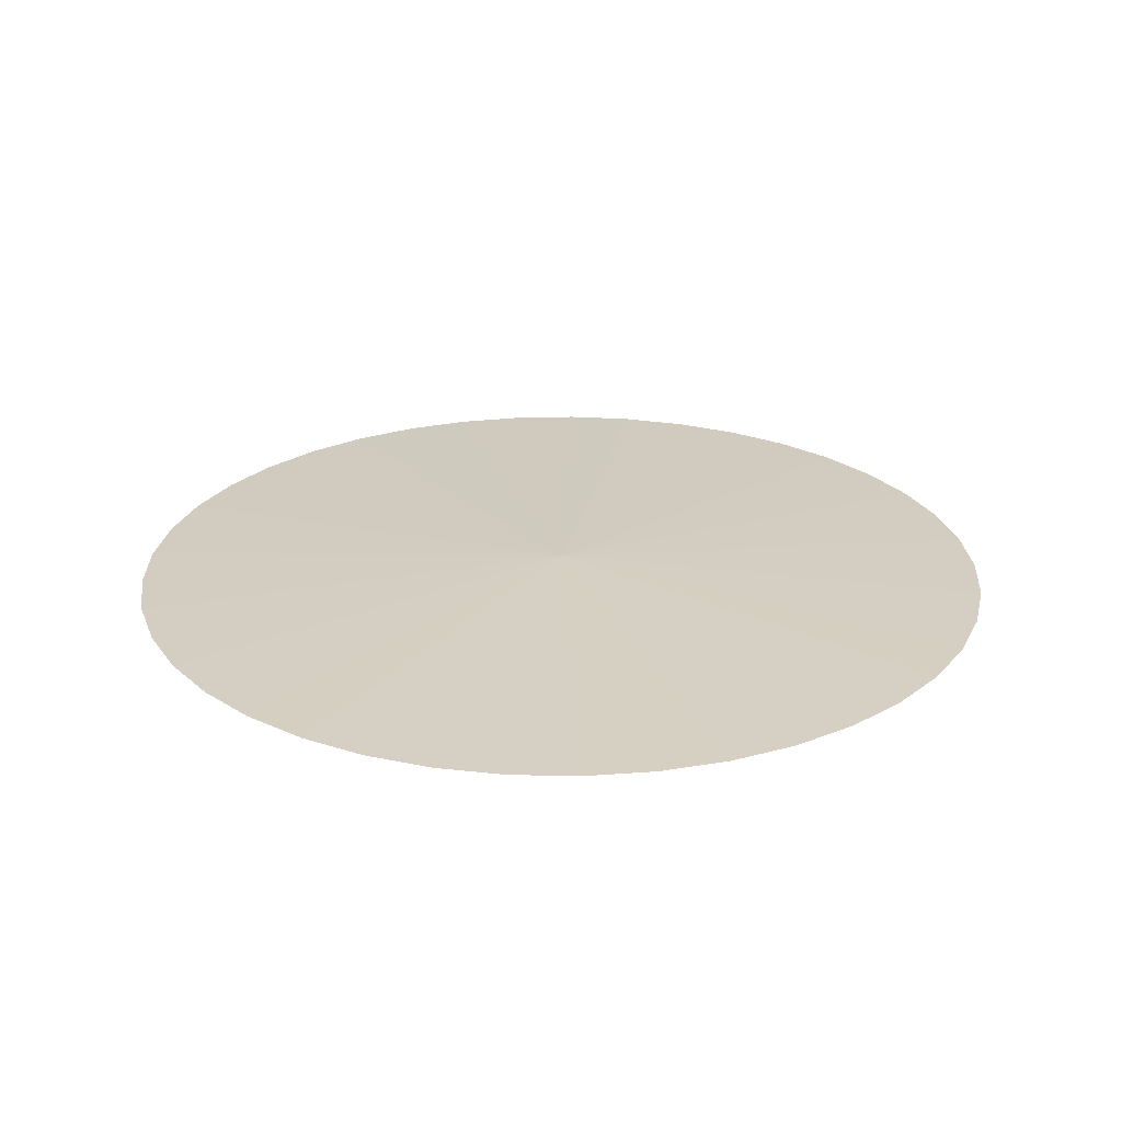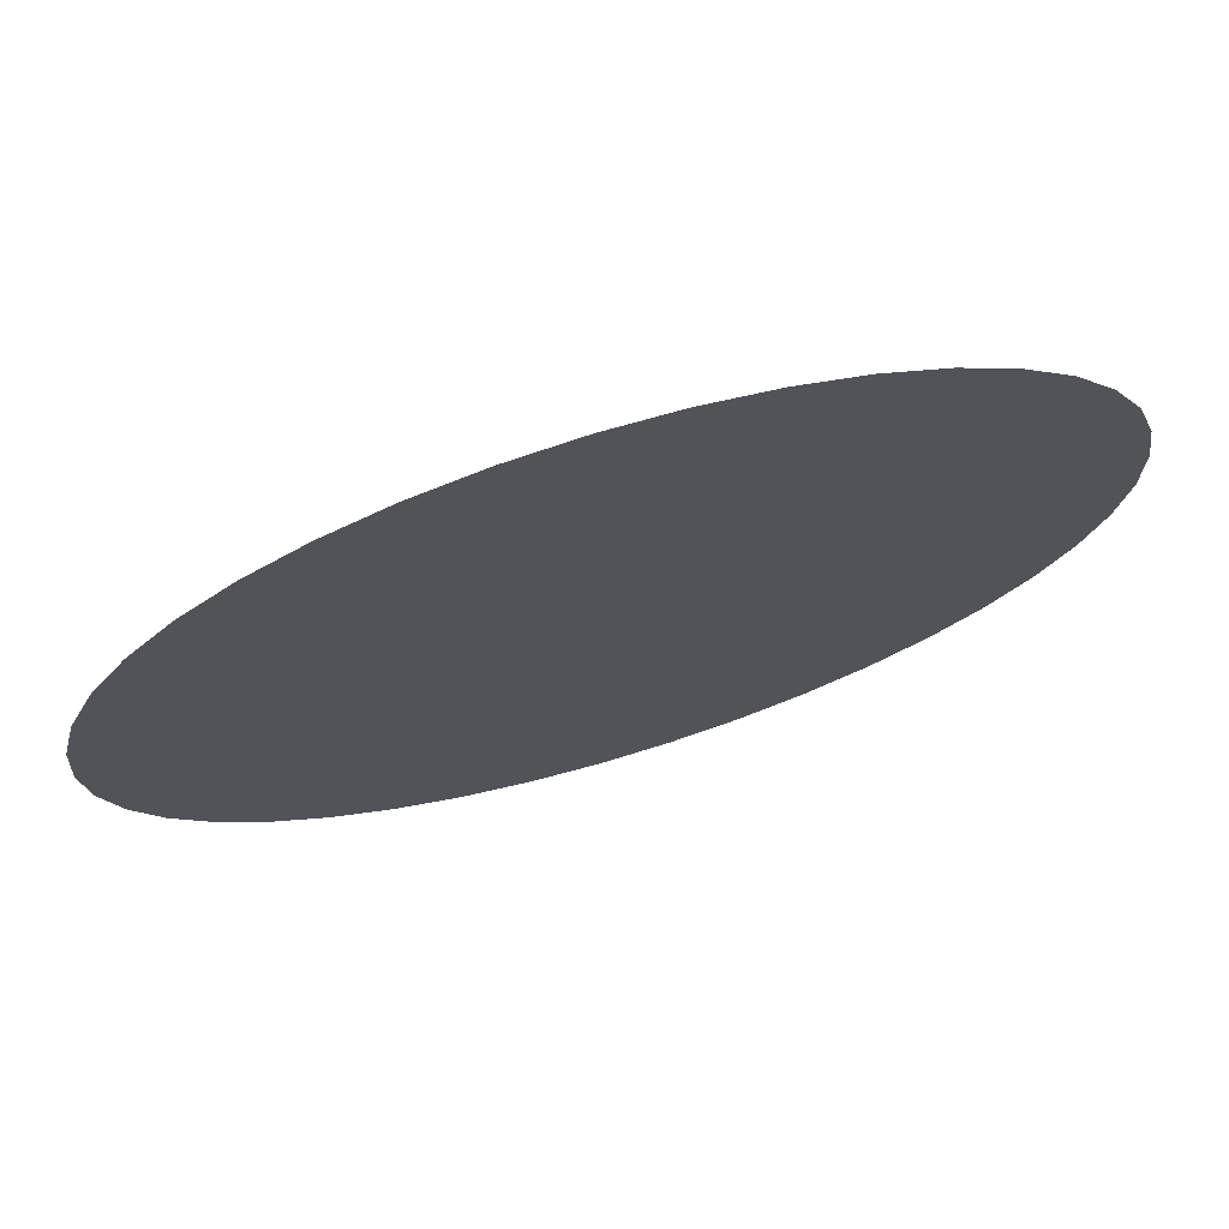
<metadata>
{"format":"obj","ext":"obj","renderer":"f3d","projection":"perspective","resolution":1024,"background":"white","views":[{"elev":24.8,"azim":-79.4,"up":"+Z"},{"elev":73.1,"azim":163.3,"up":"+Y"}]}
</metadata>
<code>
v 0 -1.784e-17 -0.007402
v 0 -1.784e-17 0.02152
v 1 -1.784e-17 -0.007402
v 0.9883 0.1526 -0.007402
v 0.9534 0.3017 -0.007402
v 0.8961 0.4437 -0.007402
v 0.8179 0.5753 -0.007402
v 0.7205 0.6934 -0.007402
v 0.6062 0.7953 -0.007402
v 0.4777 0.8785 -0.007402
v 0.338 0.9411 -0.007402
v 0.1904 0.9817 -0.007402
v 0.0383 0.9992 -0.007402
v -0.1147 0.9934 -0.007402
v -0.265 0.9642 -0.007402
v -0.4091 0.9125 -0.007402
v -0.5436 0.8393 -0.007402
v -0.6653 0.7465 -0.007402
v -0.7715 0.6362 -0.007402
v -0.8595 0.511 -0.007402
v -0.9275 0.3738 -0.007402
v -0.9737 0.2278 -0.007402
v -0.997 0.07655 -0.007402
v -0.997 -0.07655 -0.007402
v -0.9737 -0.2278 -0.007402
v -0.9275 -0.3738 -0.007402
v -0.8595 -0.511 -0.007402
v -0.7715 -0.6362 -0.007402
v -0.6653 -0.7465 -0.007402
v -0.5436 -0.8393 -0.007402
v -0.4091 -0.9125 -0.007402
v -0.265 -0.9642 -0.007402
v -0.1147 -0.9934 -0.007402
v 0.0383 -0.9992 -0.007402
v 0.1904 -0.9817 -0.007402
v 0.338 -0.9411 -0.007402
v 0.4777 -0.8785 -0.007402
v 0.6062 -0.7953 -0.007402
v 0.7205 -0.6934 -0.007402
v 0.8179 -0.5753 -0.007402
v 0.8961 -0.4437 -0.007402
v 0.9534 -0.3017 -0.007402
v 0.9883 -0.1526 -0.007402
v 0.5 -1.784e-17 0.007057
v 0.4941 0.07632 0.007057
v 0.4767 0.1509 0.007057
v 0.4481 0.2219 0.007057
v 0.409 0.2877 0.007057
v 0.3603 0.3467 0.007057
v 0.3031 0.3976 0.007057
v 0.2389 0.4392 0.007057
v 0.169 0.4706 0.007057
v 0.09519 0.4908 0.007057
v 0.01915 0.4996 0.007057
v -0.05734 0.4967 0.007057
v -0.1325 0.4821 0.007057
v -0.2045 0.4562 0.007057
v -0.2718 0.4197 0.007057
v -0.3327 0.3733 0.007057
v -0.3857 0.3181 0.007057
v -0.4298 0.2555 0.007057
v -0.4637 0.1869 0.007057
v -0.4868 0.1139 0.007057
v -0.4985 0.03827 0.007057
v -0.4985 -0.03827 0.007057
v -0.4868 -0.1139 0.007057
v -0.4637 -0.1869 0.007057
v -0.4298 -0.2555 0.007057
v -0.3857 -0.3181 0.007057
v -0.3327 -0.3733 0.007057
v -0.2718 -0.4197 0.007057
v -0.2045 -0.4562 0.007057
v -0.1325 -0.4821 0.007057
v -0.05734 -0.4967 0.007057
v 0.01915 -0.4996 0.007057
v 0.09519 -0.4908 0.007057
v 0.169 -0.4706 0.007057
v 0.2389 -0.4392 0.007057
v 0.3031 -0.3976 0.007057
v 0.3603 -0.3467 0.007057
v 0.409 -0.2877 0.007057
v 0.4481 -0.2219 0.007057
v 0.4767 -0.1509 0.007057
v 0.4941 -0.07632 0.007057
v 0.4941 0.07632 -0.007402
v 0.9941 0.07632 -0.007402
v 0.5 -1.784e-17 -0.007402
v 0.25 -1.784e-17 0.01429
v 0.4971 0.03816 0.007057
v 0.2471 0.03816 0.01429
v 0.4767 0.1509 -0.007402
v 0.9708 0.2272 -0.007402
v 0.4854 0.1136 0.007057
v 0.2383 0.07543 0.01429
v 0.4481 0.2219 -0.007402
v 0.9248 0.3727 -0.007402
v 0.4624 0.1864 0.007057
v 0.224 0.1109 0.01429
v 0.409 0.2877 -0.007402
v 0.857 0.5095 -0.007402
v 0.4285 0.2548 0.007057
v 0.2045 0.1438 0.01429
v 0.3603 0.3467 -0.007402
v 0.7692 0.6344 -0.007402
v 0.3846 0.3172 0.007057
v 0.1801 0.1734 0.01429
v 0.3031 0.3976 -0.007402
v 0.6634 0.7443 -0.007402
v 0.3317 0.3722 0.007057
v 0.1516 0.1988 0.01429
v 0.2389 0.4392 -0.007402
v 0.542 0.8369 -0.007402
v 0.271 0.4184 0.007057
v 0.1194 0.2196 0.01429
v 0.169 0.4706 -0.007402
v 0.4079 0.9098 -0.007402
v 0.2039 0.4549 0.007057
v 0.0845 0.2353 0.01429
v 0.09519 0.4908 -0.007402
v 0.2642 0.9614 -0.007402
v 0.1321 0.4807 0.007057
v 0.0476 0.2454 0.01429
v 0.01915 0.4996 -0.007402
v 0.1143 0.9905 -0.007402
v 0.05717 0.4952 0.007057
v 0.009575 0.2498 0.01429
v -0.05734 0.4967 -0.007402
v -0.03819 0.9963 -0.007402
v -0.01909 0.4982 0.007057
v -0.02867 0.2483 0.01429
v -0.1325 0.4821 -0.007402
v -0.1898 0.9788 -0.007402
v -0.09491 0.4894 0.007057
v -0.06624 0.2411 0.01429
v -0.2045 0.4562 -0.007402
v -0.337 0.9384 -0.007402
v -0.1685 0.4692 0.007057
v -0.1023 0.2281 0.01429
v -0.2718 0.4197 -0.007402
v -0.4763 0.8759 -0.007402
v -0.2382 0.438 0.007057
v -0.1359 0.2098 0.01429
v -0.3327 0.3733 -0.007402
v -0.6044 0.7929 -0.007402
v -0.3022 0.3965 0.007057
v -0.1663 0.1866 0.01429
v -0.3857 0.3181 -0.007402
v -0.7184 0.6914 -0.007402
v -0.3592 0.3457 0.007057
v -0.1929 0.1591 0.01429
v -0.4298 0.2555 -0.007402
v -0.8155 0.5736 -0.007402
v -0.4078 0.2868 0.007057
v -0.2149 0.1278 0.01429
v -0.4637 0.1869 -0.007402
v -0.8935 0.4424 -0.007402
v -0.4468 0.2212 0.007057
v -0.2319 0.09345 0.01429
v -0.4868 0.1139 -0.007402
v -0.9506 0.3008 -0.007402
v -0.4753 0.1504 0.007057
v -0.2434 0.05696 0.01429
v -0.4985 0.03827 -0.007402
v -0.9854 0.1522 -0.007402
v -0.4927 0.0761 0.007057
v -0.2493 0.01914 0.01429
v -0.4985 -0.03827 -0.007402
v -0.997 -1.11e-16 -0.007402
v -0.4985 -6.939e-17 0.007057
v -0.2493 -0.01914 0.01429
v -0.4868 -0.1139 -0.007402
v -0.9854 -0.1522 -0.007402
v -0.4927 -0.0761 0.007057
v -0.2434 -0.05696 0.01429
v -0.4637 -0.1869 -0.007402
v -0.9506 -0.3008 -0.007402
v -0.4753 -0.1504 0.007057
v -0.2319 -0.09345 0.01429
v -0.4298 -0.2555 -0.007402
v -0.8935 -0.4424 -0.007402
v -0.4468 -0.2212 0.007057
v -0.2149 -0.1278 0.01429
v -0.3857 -0.3181 -0.007402
v -0.8155 -0.5736 -0.007402
v -0.4078 -0.2868 0.007057
v -0.1929 -0.1591 0.01429
v -0.3327 -0.3733 -0.007402
v -0.7184 -0.6914 -0.007402
v -0.3592 -0.3457 0.007057
v -0.1663 -0.1866 0.01429
v -0.2718 -0.4197 -0.007402
v -0.6044 -0.7929 -0.007402
v -0.3022 -0.3965 0.007057
v -0.1359 -0.2098 0.01429
v -0.2045 -0.4562 -0.007402
v -0.4763 -0.8759 -0.007402
v -0.2382 -0.438 0.007057
v -0.1023 -0.2281 0.01429
v -0.1325 -0.4821 -0.007402
v -0.337 -0.9384 -0.007402
v -0.1685 -0.4692 0.007057
v -0.06624 -0.2411 0.01429
v -0.05734 -0.4967 -0.007402
v -0.1898 -0.9788 -0.007402
v -0.09491 -0.4894 0.007057
v -0.02867 -0.2483 0.01429
v 0.01915 -0.4996 -0.007402
v -0.03819 -0.9963 -0.007402
v -0.01909 -0.4982 0.007057
v 0.009575 -0.2498 0.01429
v 0.09519 -0.4908 -0.007402
v 0.1143 -0.9905 -0.007402
v 0.05717 -0.4952 0.007057
v 0.0476 -0.2454 0.01429
v 0.169 -0.4706 -0.007402
v 0.2642 -0.9614 -0.007402
v 0.1321 -0.4807 0.007057
v 0.0845 -0.2353 0.01429
v 0.2389 -0.4392 -0.007402
v 0.4079 -0.9098 -0.007402
v 0.2039 -0.4549 0.007057
v 0.1194 -0.2196 0.01429
v 0.3031 -0.3976 -0.007402
v 0.542 -0.8369 -0.007402
v 0.271 -0.4184 0.007057
v 0.1516 -0.1988 0.01429
v 0.3603 -0.3467 -0.007402
v 0.6634 -0.7443 -0.007402
v 0.3317 -0.3722 0.007057
v 0.1801 -0.1734 0.01429
v 0.409 -0.2877 -0.007402
v 0.7692 -0.6344 -0.007402
v 0.3846 -0.3172 0.007057
v 0.2045 -0.1438 0.01429
v 0.4481 -0.2219 -0.007402
v 0.857 -0.5095 -0.007402
v 0.4285 -0.2548 0.007057
v 0.224 -0.1109 0.01429
v 0.4767 -0.1509 -0.007402
v 0.9248 -0.3727 -0.007402
v 0.4624 -0.1864 0.007057
v 0.2383 -0.07543 0.01429
v 0.4941 -0.07632 -0.007402
v 0.9708 -0.2272 -0.007402
v 0.4854 -0.1136 0.007057
v 0.2471 -0.03816 0.01429
v 0.9941 -0.07632 -0.007402
v 0.4971 -0.03816 0.007057
v 0.747 0.03816 -0.0001721
v 0.7412 0.1145 -0.0001721
v 0.75 -1.784e-17 -0.0001721
v 0.7325 0.1518 -0.0001721
v 0.715 0.2263 -0.0001721
v 0.7007 0.2618 -0.0001721
v 0.6721 0.3328 -0.0001721
v 0.6525 0.3657 -0.0001721
v 0.6134 0.4315 -0.0001721
v 0.5891 0.461 -0.0001721
v 0.5404 0.5201 -0.0001721
v 0.5118 0.5455 -0.0001721
v 0.4547 0.5965 -0.0001721
v 0.4225 0.6173 -0.0001721
v 0.3583 0.6589 -0.0001721
v 0.3234 0.6745 -0.0001721
v 0.2535 0.7058 -0.0001721
v 0.2166 0.716 -0.0001721
v 0.1428 0.7363 -0.0001721
v 0.1048 0.7407 -0.0001721
v 0.02873 0.7494 -0.0001721
v -0.009519 0.748 -0.0001721
v -0.08601 0.745 -0.0001721
v -0.1236 0.7377 -0.0001721
v -0.1987 0.7232 -0.0001721
v -0.2348 0.7102 -0.0001721
v -0.3068 0.6844 -0.0001721
v -0.3404 0.6661 -0.0001721
v -0.4077 0.6295 -0.0001721
v -0.4381 0.6063 -0.0001721
v -0.499 0.5599 -0.0001721
v -0.5255 0.5323 -0.0001721
v -0.5786 0.4772 -0.0001721
v -0.6006 0.4459 -0.0001721
v -0.6447 0.3833 -0.0001721
v -0.6616 0.349 -0.0001721
v -0.6956 0.2804 -0.0001721
v -0.7072 0.2439 -0.0001721
v -0.7303 0.1709 -0.0001721
v -0.7361 0.1331 -0.0001721
v -0.7478 0.05741 -0.0001721
v -0.7478 0.01914 -0.0001721
v -0.7478 -0.05741 -0.0001721
v -0.7419 -0.09524 -0.0001721
v -0.7303 -0.1709 -0.0001721
v -0.7187 -0.2074 -0.0001721
v -0.6956 -0.2804 -0.0001721
v -0.6786 -0.3147 -0.0001721
v -0.6447 -0.3833 -0.0001721
v -0.6226 -0.4146 -0.0001721
v -0.5786 -0.4772 -0.0001721
v -0.5521 -0.5047 -0.0001721
v -0.499 -0.5599 -0.0001721
v -0.4685 -0.5831 -0.0001721
v -0.4077 -0.6295 -0.0001721
v -0.374 -0.6478 -0.0001721
v -0.3068 -0.6844 -0.0001721
v -0.2708 -0.6973 -0.0001721
v -0.1987 -0.7232 -0.0001721
v -0.1612 -0.7305 -0.0001721
v -0.08601 -0.745 -0.0001721
v -0.04776 -0.7465 -0.0001721
v 0.02873 -0.7494 -0.0001721
v 0.06675 -0.745 -0.0001721
v 0.1428 -0.7363 -0.0001721
v 0.1797 -0.7261 -0.0001721
v 0.2535 -0.7058 -0.0001721
v 0.2884 -0.6902 -0.0001721
v 0.3583 -0.6589 -0.0001721
v 0.3904 -0.6381 -0.0001721
v 0.4547 -0.5965 -0.0001721
v 0.4832 -0.571 -0.0001721
v 0.5404 -0.5201 -0.0001721
v 0.5647 -0.4905 -0.0001721
v 0.6134 -0.4315 -0.0001721
v 0.633 -0.3986 -0.0001721
v 0.6721 -0.3328 -0.0001721
v 0.6864 -0.2973 -0.0001721
v 0.715 -0.2263 -0.0001721
v 0.7237 -0.189 -0.0001721
v 0.7412 -0.1145 -0.0001721
v 0.7441 -0.07632 -0.0001721
f 1 85 87
f 85 4 86
f 86 3 87
f 85 86 87
f 2 88 90
f 88 44 89
f 89 45 90
f 88 89 90
f 1 91 85
f 91 5 92
f 92 4 85
f 91 92 85
f 2 90 94
f 90 45 93
f 93 46 94
f 90 93 94
f 1 95 91
f 95 6 96
f 96 5 91
f 95 96 91
f 2 94 98
f 94 46 97
f 97 47 98
f 94 97 98
f 1 99 95
f 99 7 100
f 100 6 95
f 99 100 95
f 2 98 102
f 98 47 101
f 101 48 102
f 98 101 102
f 1 103 99
f 103 8 104
f 104 7 99
f 103 104 99
f 2 102 106
f 102 48 105
f 105 49 106
f 102 105 106
f 1 107 103
f 107 9 108
f 108 8 103
f 107 108 103
f 2 106 110
f 106 49 109
f 109 50 110
f 106 109 110
f 1 111 107
f 111 10 112
f 112 9 107
f 111 112 107
f 2 110 114
f 110 50 113
f 113 51 114
f 110 113 114
f 1 115 111
f 115 11 116
f 116 10 111
f 115 116 111
f 2 114 118
f 114 51 117
f 117 52 118
f 114 117 118
f 1 119 115
f 119 12 120
f 120 11 115
f 119 120 115
f 2 118 122
f 118 52 121
f 121 53 122
f 118 121 122
f 1 123 119
f 123 13 124
f 124 12 119
f 123 124 119
f 2 122 126
f 122 53 125
f 125 54 126
f 122 125 126
f 1 127 123
f 127 14 128
f 128 13 123
f 127 128 123
f 2 126 130
f 126 54 129
f 129 55 130
f 126 129 130
f 1 131 127
f 131 15 132
f 132 14 127
f 131 132 127
f 2 130 134
f 130 55 133
f 133 56 134
f 130 133 134
f 1 135 131
f 135 16 136
f 136 15 131
f 135 136 131
f 2 134 138
f 134 56 137
f 137 57 138
f 134 137 138
f 1 139 135
f 139 17 140
f 140 16 135
f 139 140 135
f 2 138 142
f 138 57 141
f 141 58 142
f 138 141 142
f 1 143 139
f 143 18 144
f 144 17 139
f 143 144 139
f 2 142 146
f 142 58 145
f 145 59 146
f 142 145 146
f 1 147 143
f 147 19 148
f 148 18 143
f 147 148 143
f 2 146 150
f 146 59 149
f 149 60 150
f 146 149 150
f 1 151 147
f 151 20 152
f 152 19 147
f 151 152 147
f 2 150 154
f 150 60 153
f 153 61 154
f 150 153 154
f 1 155 151
f 155 21 156
f 156 20 151
f 155 156 151
f 2 154 158
f 154 61 157
f 157 62 158
f 154 157 158
f 1 159 155
f 159 22 160
f 160 21 155
f 159 160 155
f 2 158 162
f 158 62 161
f 161 63 162
f 158 161 162
f 1 163 159
f 163 23 164
f 164 22 159
f 163 164 159
f 2 162 166
f 162 63 165
f 165 64 166
f 162 165 166
f 1 167 163
f 167 24 168
f 168 23 163
f 167 168 163
f 2 166 170
f 166 64 169
f 169 65 170
f 166 169 170
f 1 171 167
f 171 25 172
f 172 24 167
f 171 172 167
f 2 170 174
f 170 65 173
f 173 66 174
f 170 173 174
f 1 175 171
f 175 26 176
f 176 25 171
f 175 176 171
f 2 174 178
f 174 66 177
f 177 67 178
f 174 177 178
f 1 179 175
f 179 27 180
f 180 26 175
f 179 180 175
f 2 178 182
f 178 67 181
f 181 68 182
f 178 181 182
f 1 183 179
f 183 28 184
f 184 27 179
f 183 184 179
f 2 182 186
f 182 68 185
f 185 69 186
f 182 185 186
f 1 187 183
f 187 29 188
f 188 28 183
f 187 188 183
f 2 186 190
f 186 69 189
f 189 70 190
f 186 189 190
f 1 191 187
f 191 30 192
f 192 29 187
f 191 192 187
f 2 190 194
f 190 70 193
f 193 71 194
f 190 193 194
f 1 195 191
f 195 31 196
f 196 30 191
f 195 196 191
f 2 194 198
f 194 71 197
f 197 72 198
f 194 197 198
f 1 199 195
f 199 32 200
f 200 31 195
f 199 200 195
f 2 198 202
f 198 72 201
f 201 73 202
f 198 201 202
f 1 203 199
f 203 33 204
f 204 32 199
f 203 204 199
f 2 202 206
f 202 73 205
f 205 74 206
f 202 205 206
f 1 207 203
f 207 34 208
f 208 33 203
f 207 208 203
f 2 206 210
f 206 74 209
f 209 75 210
f 206 209 210
f 1 211 207
f 211 35 212
f 212 34 207
f 211 212 207
f 2 210 214
f 210 75 213
f 213 76 214
f 210 213 214
f 1 215 211
f 215 36 216
f 216 35 211
f 215 216 211
f 2 214 218
f 214 76 217
f 217 77 218
f 214 217 218
f 1 219 215
f 219 37 220
f 220 36 215
f 219 220 215
f 2 218 222
f 218 77 221
f 221 78 222
f 218 221 222
f 1 223 219
f 223 38 224
f 224 37 219
f 223 224 219
f 2 222 226
f 222 78 225
f 225 79 226
f 222 225 226
f 1 227 223
f 227 39 228
f 228 38 223
f 227 228 223
f 2 226 230
f 226 79 229
f 229 80 230
f 226 229 230
f 1 231 227
f 231 40 232
f 232 39 227
f 231 232 227
f 2 230 234
f 230 80 233
f 233 81 234
f 230 233 234
f 1 235 231
f 235 41 236
f 236 40 231
f 235 236 231
f 2 234 238
f 234 81 237
f 237 82 238
f 234 237 238
f 1 239 235
f 239 42 240
f 240 41 235
f 239 240 235
f 2 238 242
f 238 82 241
f 241 83 242
f 238 241 242
f 1 243 239
f 243 43 244
f 244 42 239
f 243 244 239
f 2 242 246
f 242 83 245
f 245 84 246
f 242 245 246
f 1 87 243
f 87 3 247
f 247 43 243
f 87 247 243
f 2 246 88
f 246 84 248
f 248 44 88
f 246 248 88
f 45 249 250
f 249 3 86
f 86 4 250
f 249 86 250
f 45 89 249
f 89 44 251
f 251 3 249
f 89 251 249
f 46 252 253
f 252 4 92
f 92 5 253
f 252 92 253
f 46 93 252
f 93 45 250
f 250 4 252
f 93 250 252
f 47 254 255
f 254 5 96
f 96 6 255
f 254 96 255
f 47 97 254
f 97 46 253
f 253 5 254
f 97 253 254
f 48 256 257
f 256 6 100
f 100 7 257
f 256 100 257
f 48 101 256
f 101 47 255
f 255 6 256
f 101 255 256
f 49 258 259
f 258 7 104
f 104 8 259
f 258 104 259
f 49 105 258
f 105 48 257
f 257 7 258
f 105 257 258
f 50 260 261
f 260 8 108
f 108 9 261
f 260 108 261
f 50 109 260
f 109 49 259
f 259 8 260
f 109 259 260
f 51 262 263
f 262 9 112
f 112 10 263
f 262 112 263
f 51 113 262
f 113 50 261
f 261 9 262
f 113 261 262
f 52 264 265
f 264 10 116
f 116 11 265
f 264 116 265
f 52 117 264
f 117 51 263
f 263 10 264
f 117 263 264
f 53 266 267
f 266 11 120
f 120 12 267
f 266 120 267
f 53 121 266
f 121 52 265
f 265 11 266
f 121 265 266
f 54 268 269
f 268 12 124
f 124 13 269
f 268 124 269
f 54 125 268
f 125 53 267
f 267 12 268
f 125 267 268
f 55 270 271
f 270 13 128
f 128 14 271
f 270 128 271
f 55 129 270
f 129 54 269
f 269 13 270
f 129 269 270
f 56 272 273
f 272 14 132
f 132 15 273
f 272 132 273
f 56 133 272
f 133 55 271
f 271 14 272
f 133 271 272
f 57 274 275
f 274 15 136
f 136 16 275
f 274 136 275
f 57 137 274
f 137 56 273
f 273 15 274
f 137 273 274
f 58 276 277
f 276 16 140
f 140 17 277
f 276 140 277
f 58 141 276
f 141 57 275
f 275 16 276
f 141 275 276
f 59 278 279
f 278 17 144
f 144 18 279
f 278 144 279
f 59 145 278
f 145 58 277
f 277 17 278
f 145 277 278
f 60 280 281
f 280 18 148
f 148 19 281
f 280 148 281
f 60 149 280
f 149 59 279
f 279 18 280
f 149 279 280
f 61 282 283
f 282 19 152
f 152 20 283
f 282 152 283
f 61 153 282
f 153 60 281
f 281 19 282
f 153 281 282
f 62 284 285
f 284 20 156
f 156 21 285
f 284 156 285
f 62 157 284
f 157 61 283
f 283 20 284
f 157 283 284
f 63 286 287
f 286 21 160
f 160 22 287
f 286 160 287
f 63 161 286
f 161 62 285
f 285 21 286
f 161 285 286
f 64 288 289
f 288 22 164
f 164 23 289
f 288 164 289
f 64 165 288
f 165 63 287
f 287 22 288
f 165 287 288
f 65 290 291
f 290 23 168
f 168 24 291
f 290 168 291
f 65 169 290
f 169 64 289
f 289 23 290
f 169 289 290
f 66 292 293
f 292 24 172
f 172 25 293
f 292 172 293
f 66 173 292
f 173 65 291
f 291 24 292
f 173 291 292
f 67 294 295
f 294 25 176
f 176 26 295
f 294 176 295
f 67 177 294
f 177 66 293
f 293 25 294
f 177 293 294
f 68 296 297
f 296 26 180
f 180 27 297
f 296 180 297
f 68 181 296
f 181 67 295
f 295 26 296
f 181 295 296
f 69 298 299
f 298 27 184
f 184 28 299
f 298 184 299
f 69 185 298
f 185 68 297
f 297 27 298
f 185 297 298
f 70 300 301
f 300 28 188
f 188 29 301
f 300 188 301
f 70 189 300
f 189 69 299
f 299 28 300
f 189 299 300
f 71 302 303
f 302 29 192
f 192 30 303
f 302 192 303
f 71 193 302
f 193 70 301
f 301 29 302
f 193 301 302
f 72 304 305
f 304 30 196
f 196 31 305
f 304 196 305
f 72 197 304
f 197 71 303
f 303 30 304
f 197 303 304
f 73 306 307
f 306 31 200
f 200 32 307
f 306 200 307
f 73 201 306
f 201 72 305
f 305 31 306
f 201 305 306
f 74 308 309
f 308 32 204
f 204 33 309
f 308 204 309
f 74 205 308
f 205 73 307
f 307 32 308
f 205 307 308
f 75 310 311
f 310 33 208
f 208 34 311
f 310 208 311
f 75 209 310
f 209 74 309
f 309 33 310
f 209 309 310
f 76 312 313
f 312 34 212
f 212 35 313
f 312 212 313
f 76 213 312
f 213 75 311
f 311 34 312
f 213 311 312
f 77 314 315
f 314 35 216
f 216 36 315
f 314 216 315
f 77 217 314
f 217 76 313
f 313 35 314
f 217 313 314
f 78 316 317
f 316 36 220
f 220 37 317
f 316 220 317
f 78 221 316
f 221 77 315
f 315 36 316
f 221 315 316
f 79 318 319
f 318 37 224
f 224 38 319
f 318 224 319
f 79 225 318
f 225 78 317
f 317 37 318
f 225 317 318
f 80 320 321
f 320 38 228
f 228 39 321
f 320 228 321
f 80 229 320
f 229 79 319
f 319 38 320
f 229 319 320
f 81 322 323
f 322 39 232
f 232 40 323
f 322 232 323
f 81 233 322
f 233 80 321
f 321 39 322
f 233 321 322
f 82 324 325
f 324 40 236
f 236 41 325
f 324 236 325
f 82 237 324
f 237 81 323
f 323 40 324
f 237 323 324
f 83 326 327
f 326 41 240
f 240 42 327
f 326 240 327
f 83 241 326
f 241 82 325
f 325 41 326
f 241 325 326
f 84 328 329
f 328 42 244
f 244 43 329
f 328 244 329
f 84 245 328
f 245 83 327
f 327 42 328
f 245 327 328
f 44 330 251
f 330 43 247
f 247 3 251
f 330 247 251
f 44 248 330
f 248 84 329
f 329 43 330
f 248 329 330

</code>
